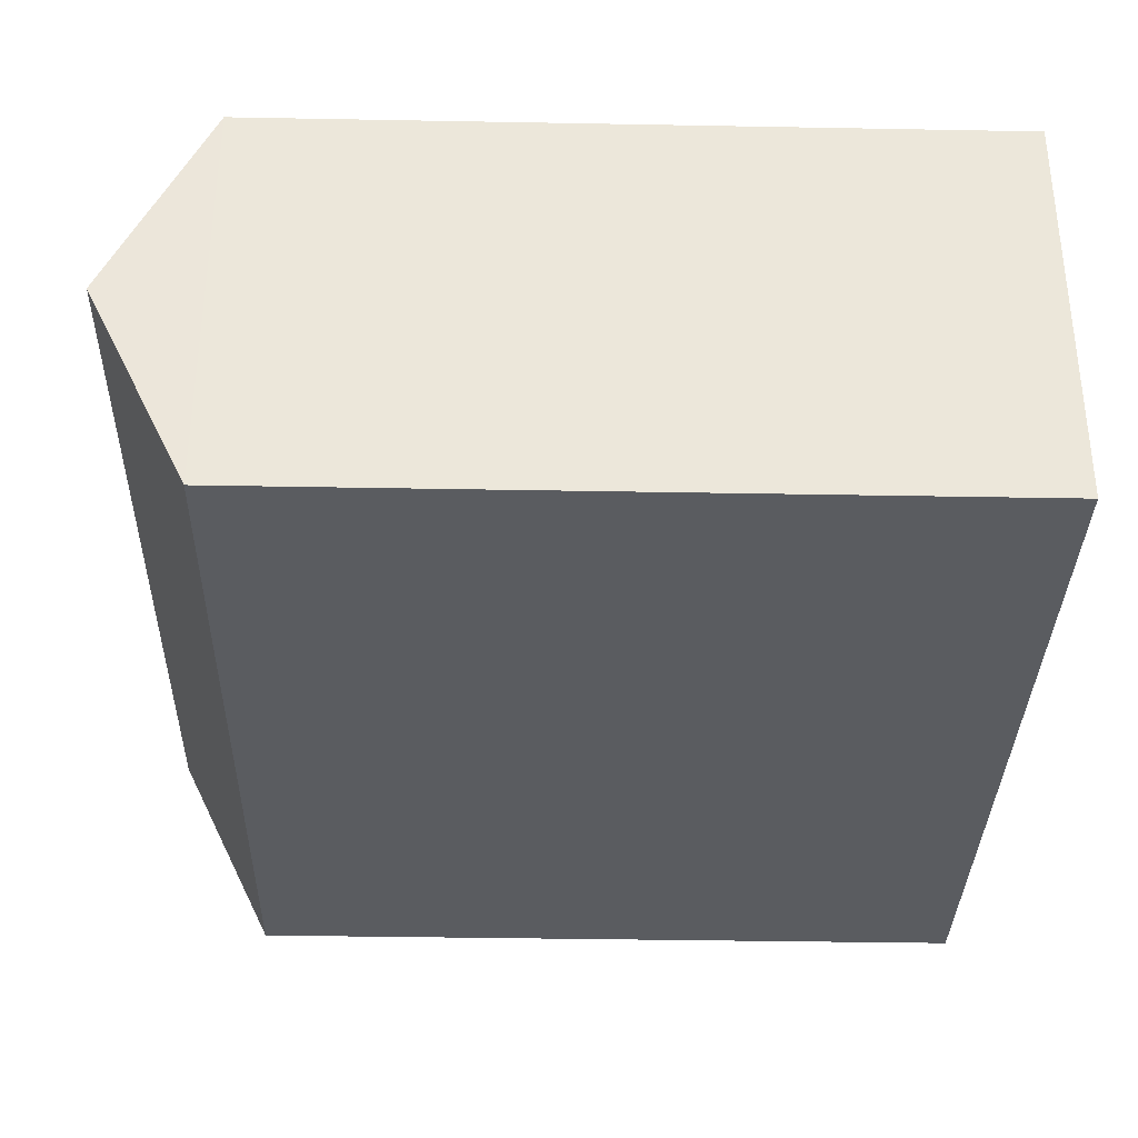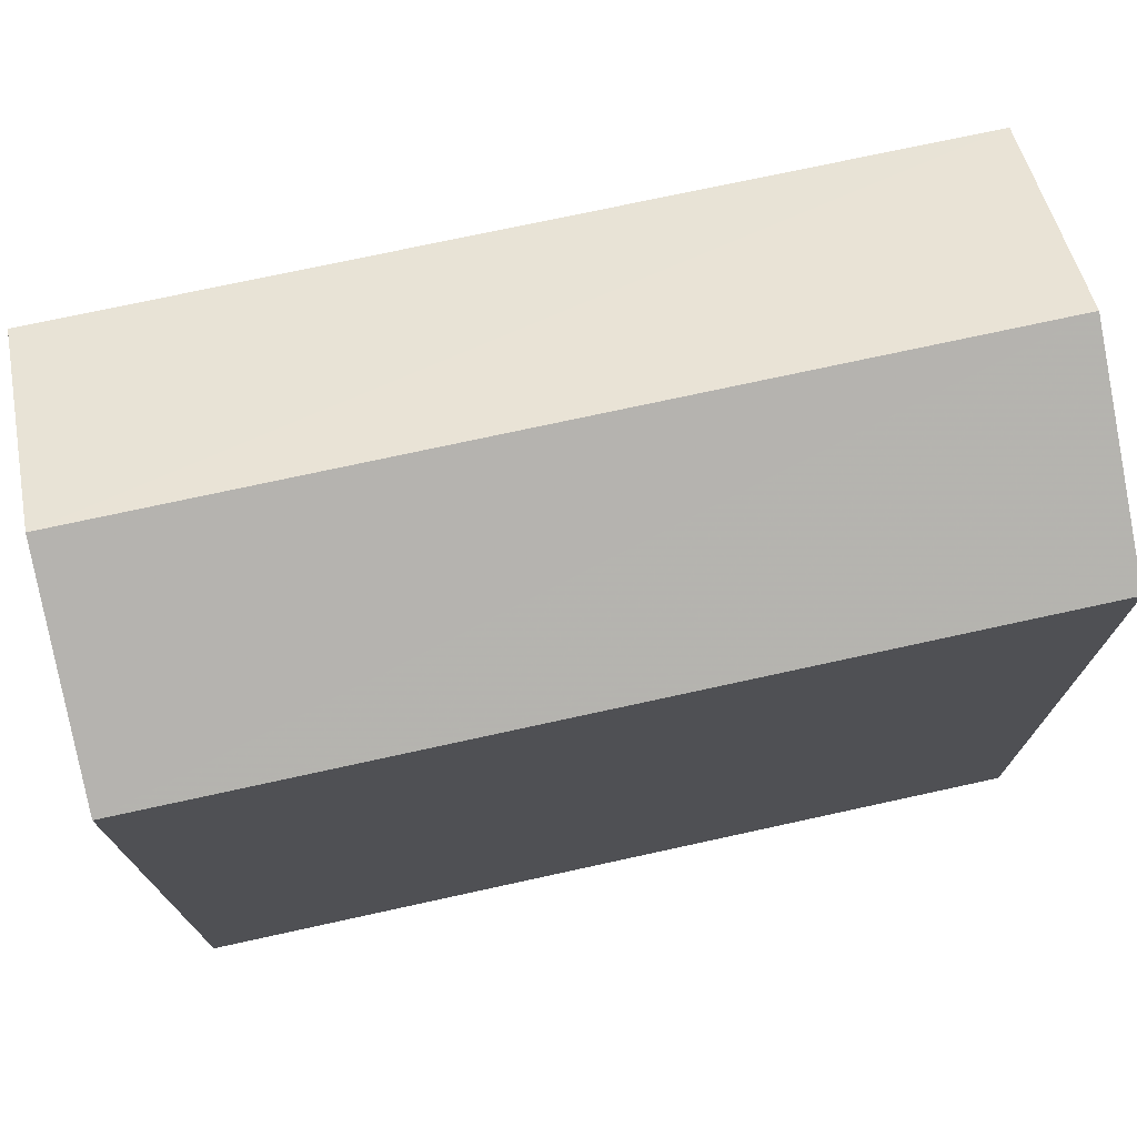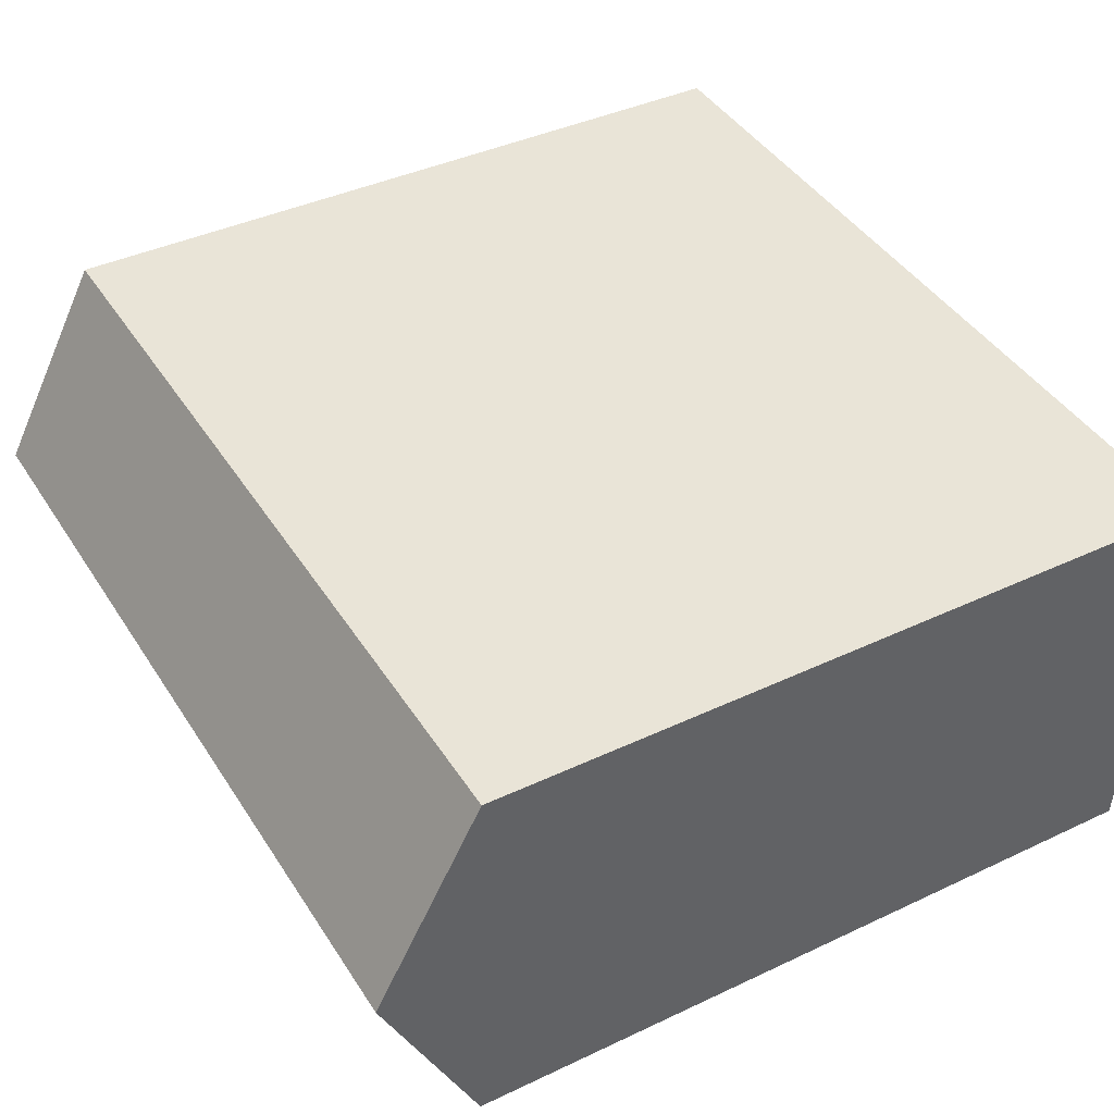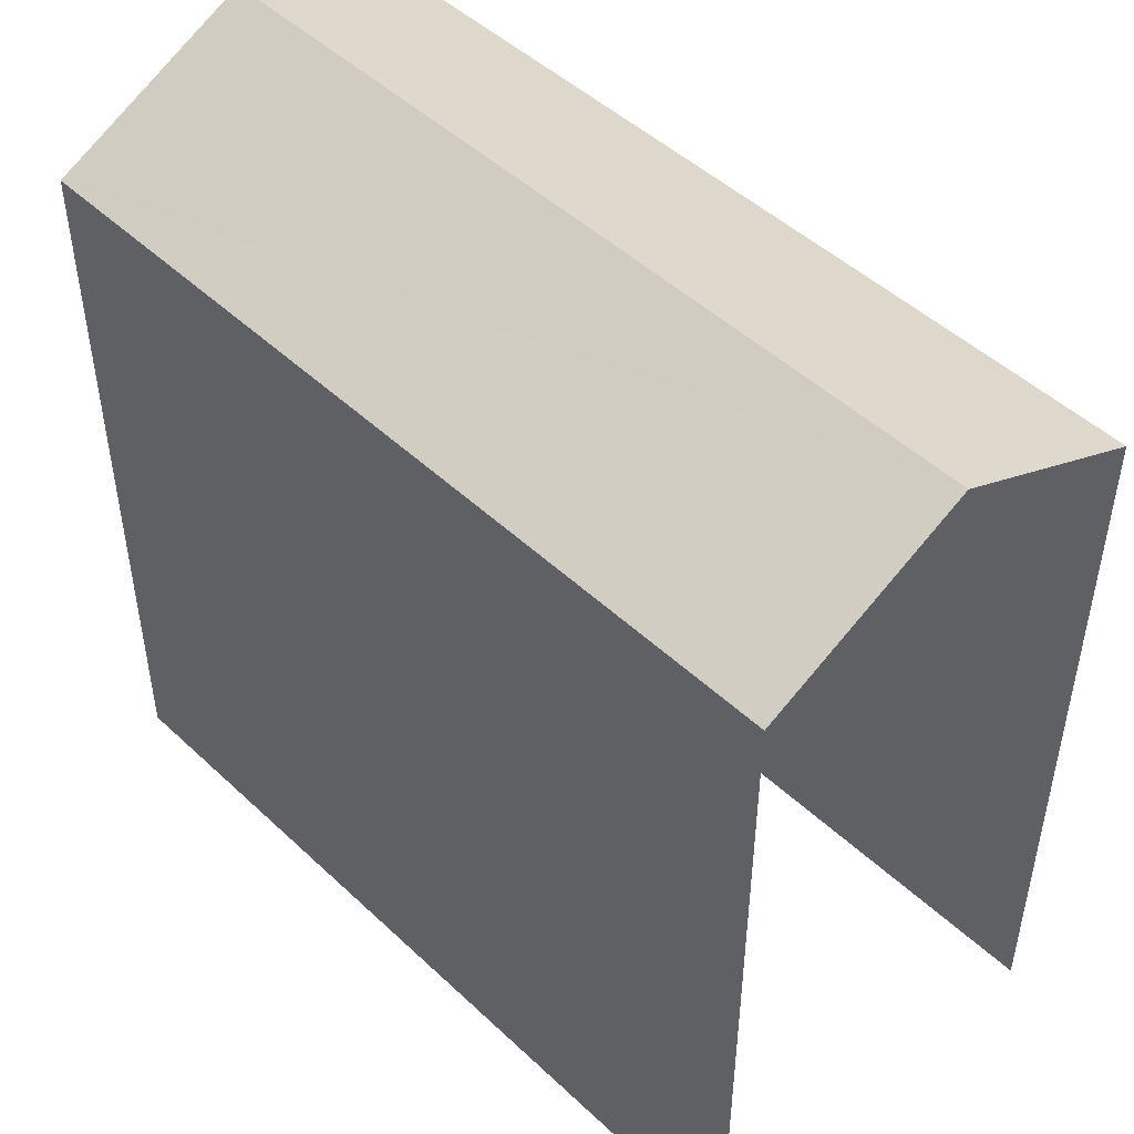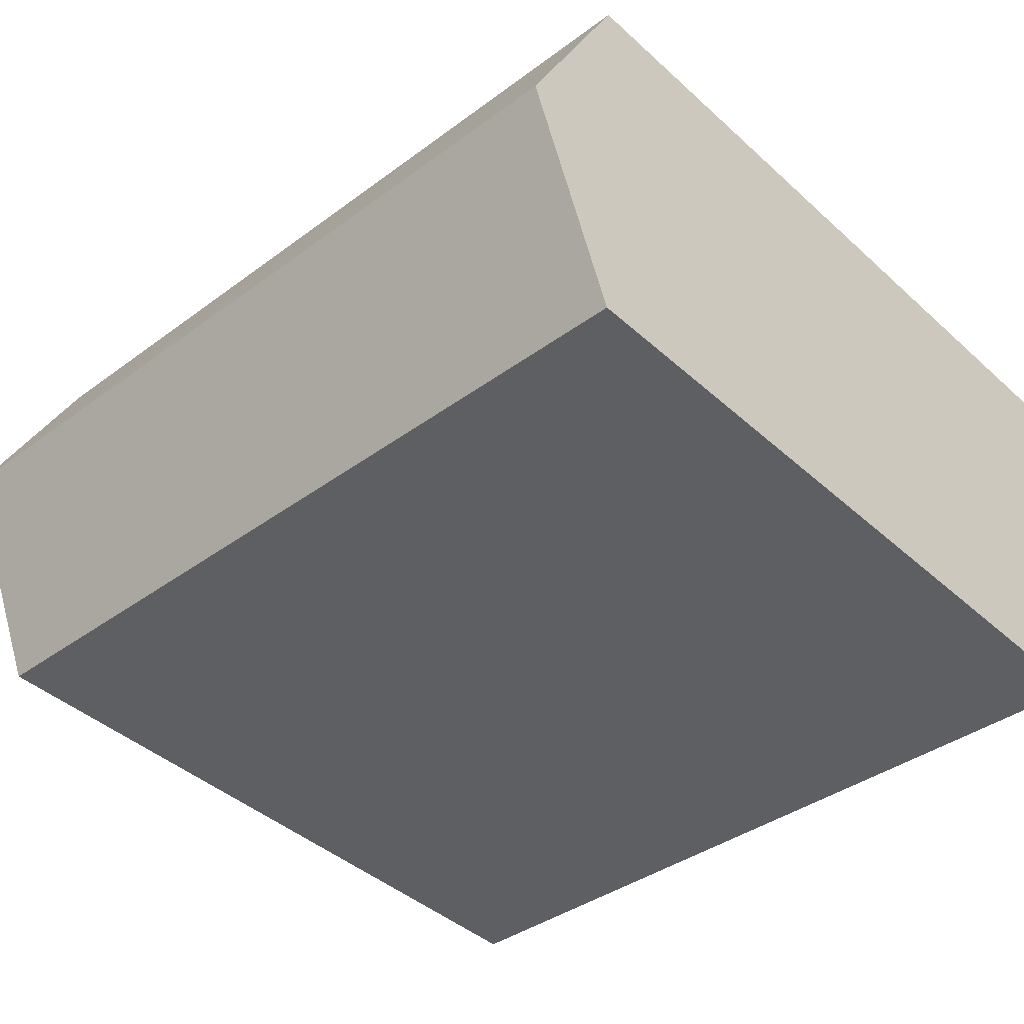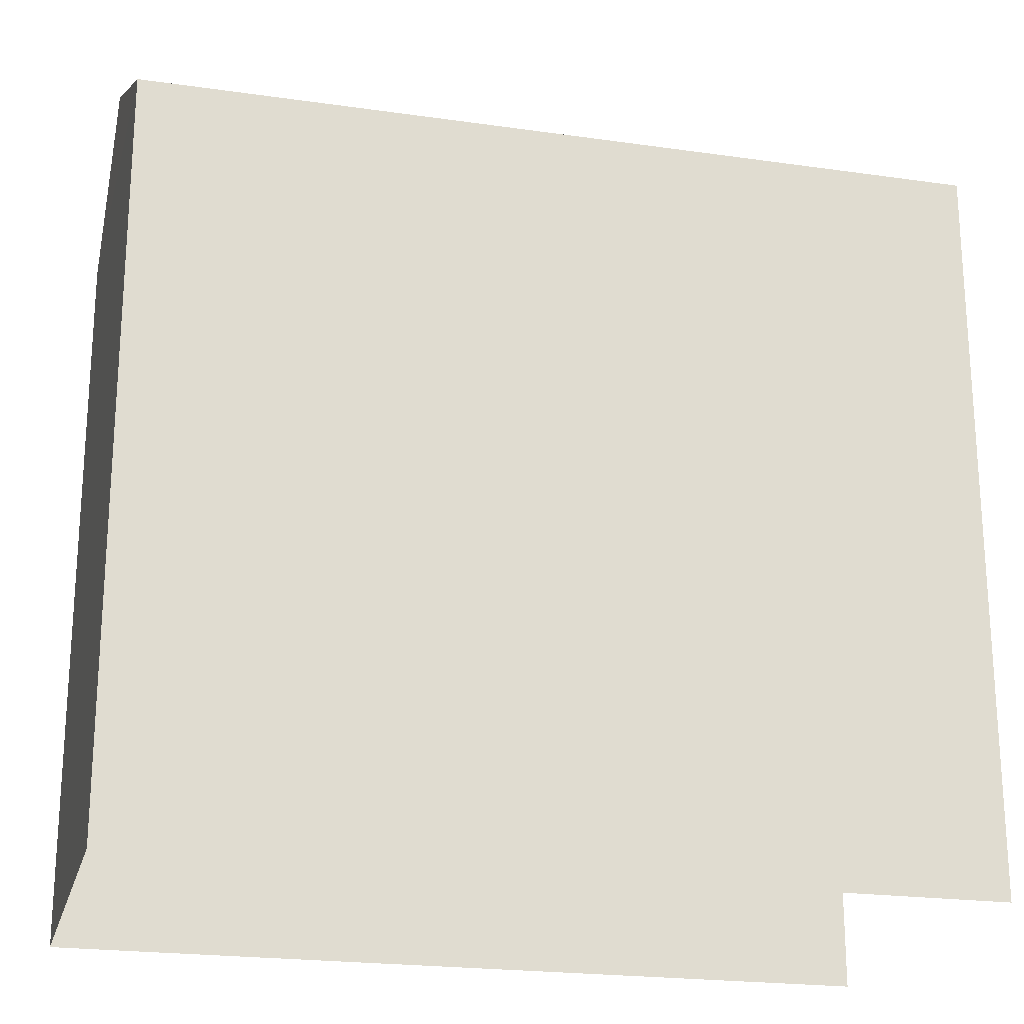
<metadata>
{"format":"obj","ext":"obj","renderer":"f3d","projection":"perspective","resolution":1024,"background":"white","views":[{"elev":-36.5,"azim":88.7,"up":"+Y"},{"elev":74.5,"azim":165.2,"up":"+Z"},{"elev":40.0,"azim":59.7,"up":"+Y"},{"elev":48.3,"azim":-136.3,"up":"+Z"},{"elev":-42.2,"azim":42.9,"up":"+Y"},{"elev":-21.8,"azim":163.4,"up":"+Z"}]}
</metadata>
<code>
v -3.734e+05 -1.043e+05 25.95
v -3.734e+05 -1.043e+05 25.95
v -3.734e+05 -1.043e+05 25.95
v -3.734e+05 -1.043e+05 25.95
v -3.734e+05 -1.043e+05 35.98
v -3.734e+05 -1.043e+05 35.98
v -3.734e+05 -1.043e+05 37.35
v -3.734e+05 -1.043e+05 37.35
v -3.734e+05 -1.043e+05 35.98
v -3.734e+05 -1.043e+05 35.98
f 1 2 3
f 4 1 3
f 10 4 5
f 10 5 8
f 4 3 5
f 5 6 7
f 8 5 7
f 9 10 8
f 7 9 8
f 10 1 4
f 10 9 1
f 2 1 6
f 6 9 7
f 6 1 9
f 5 3 2
f 6 5 2

</code>
